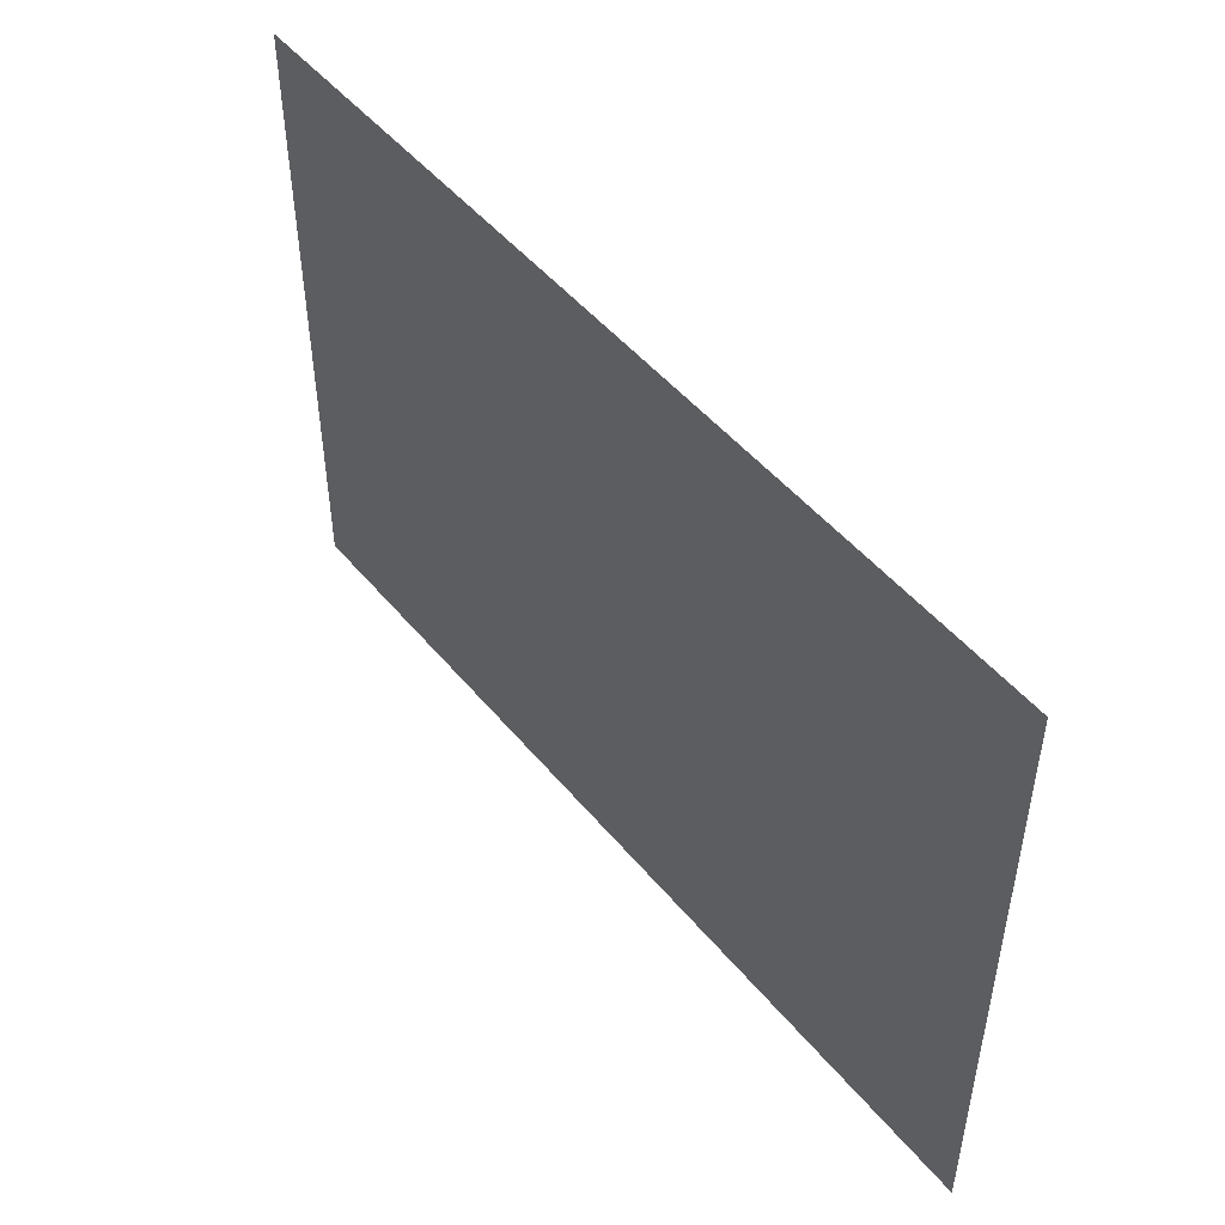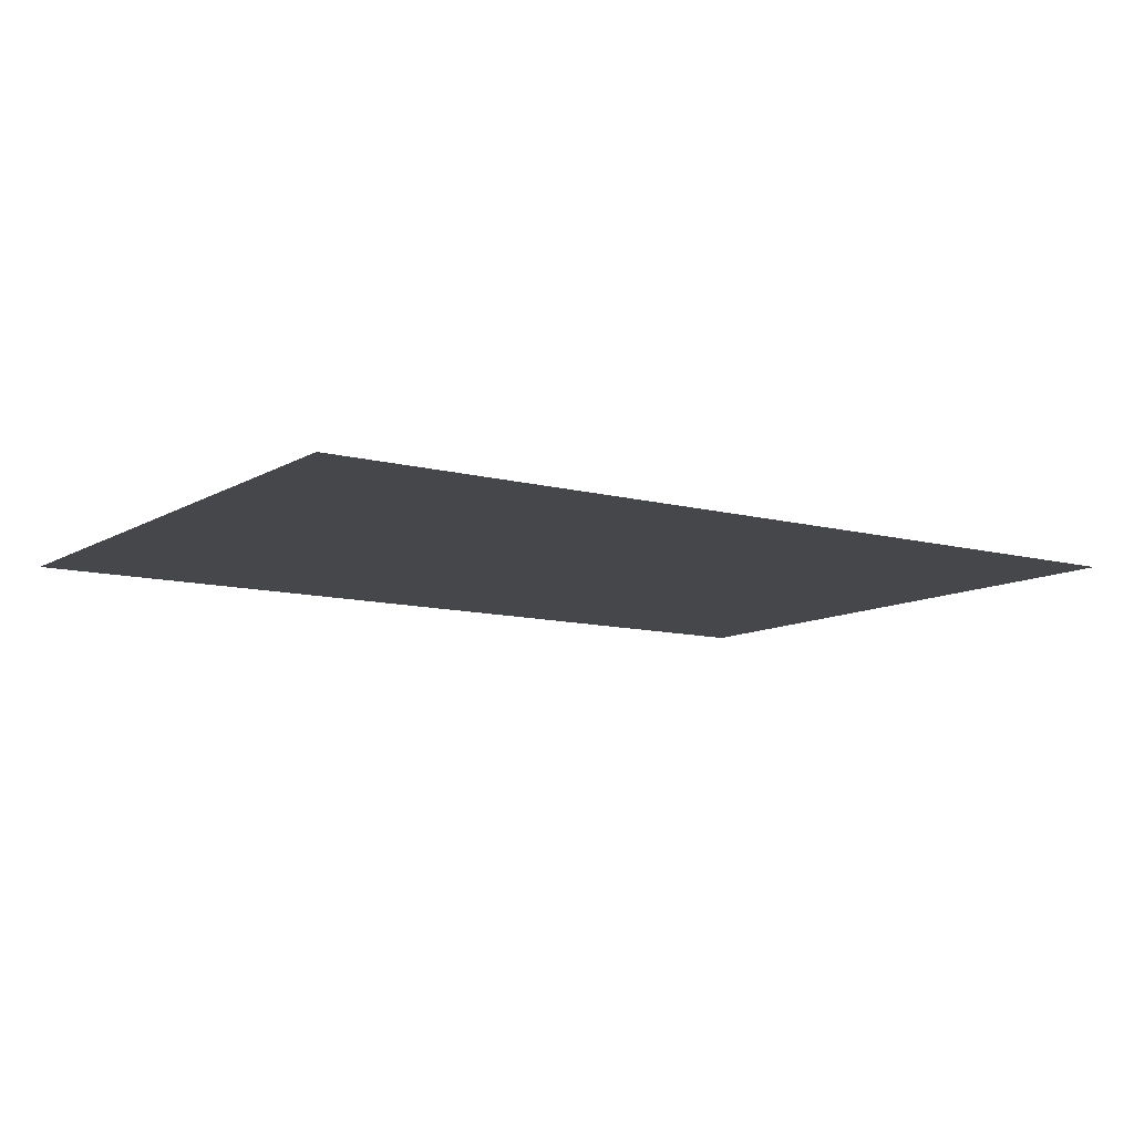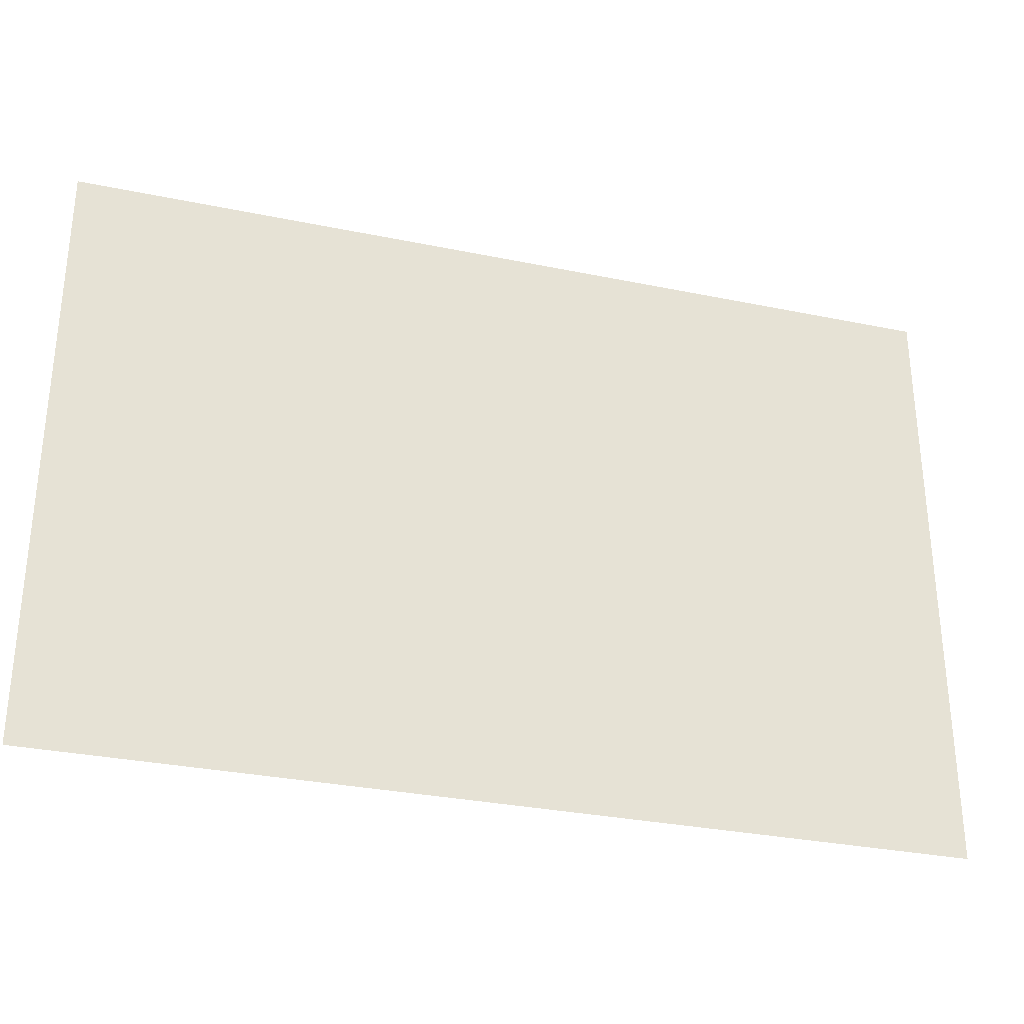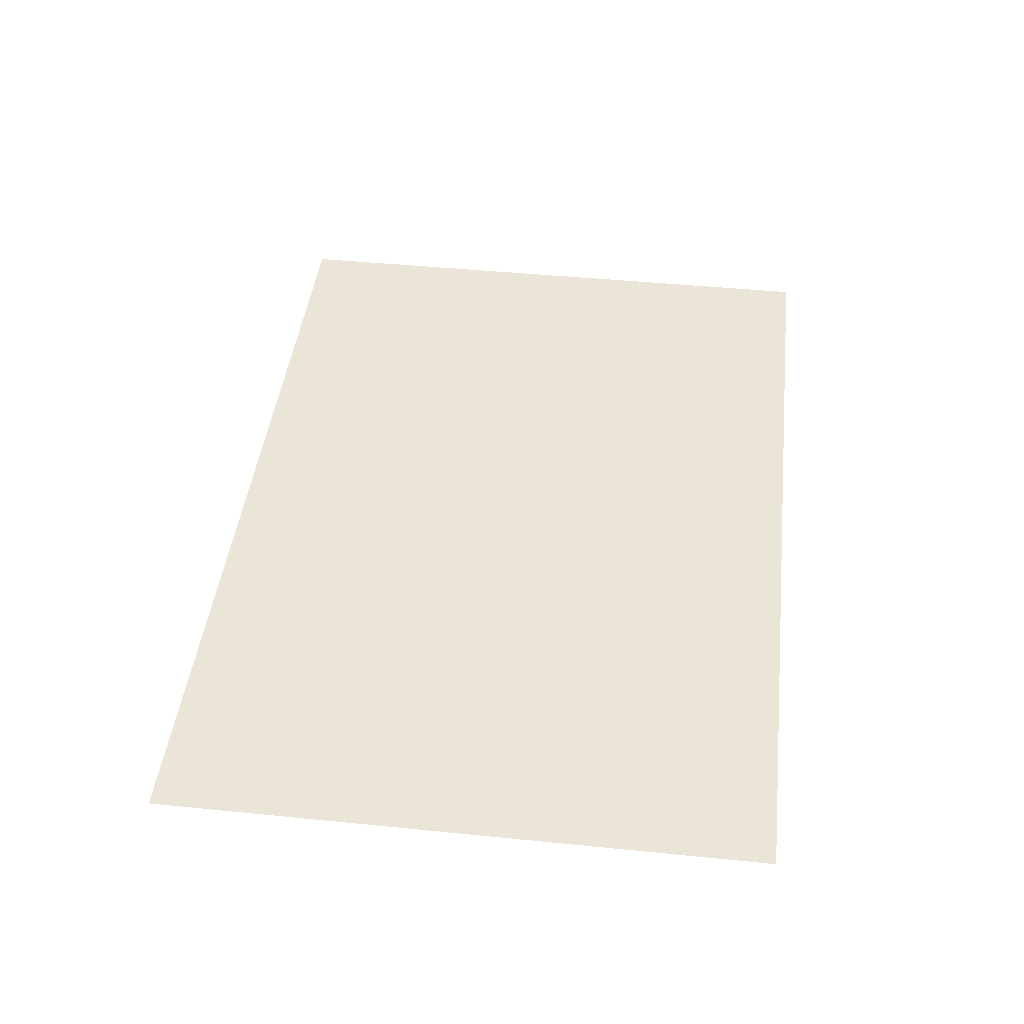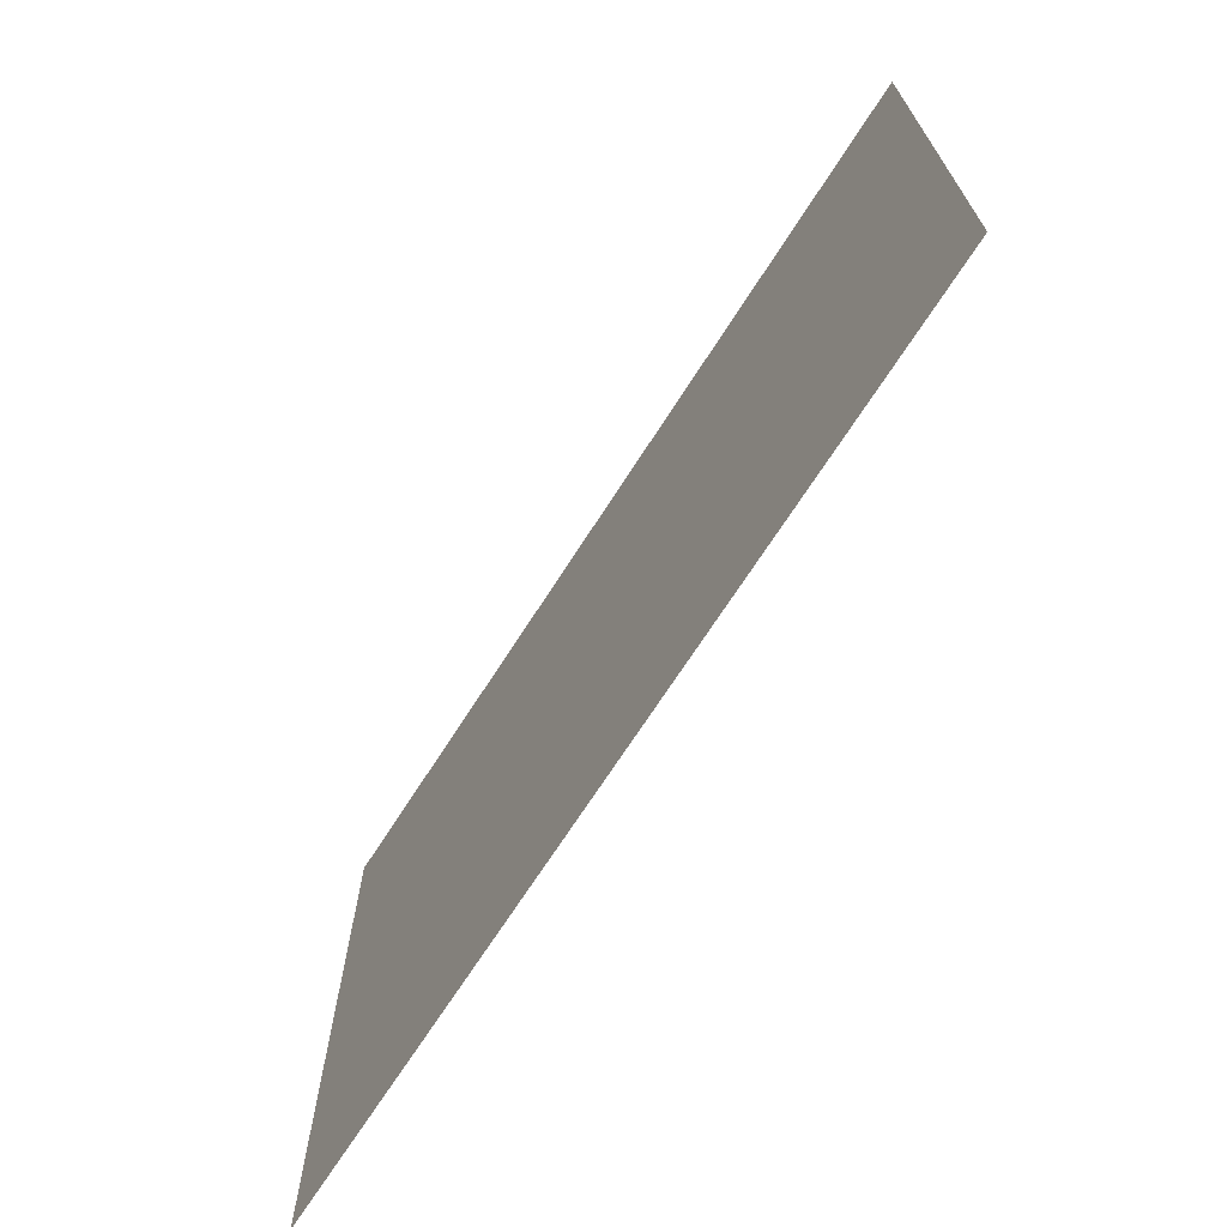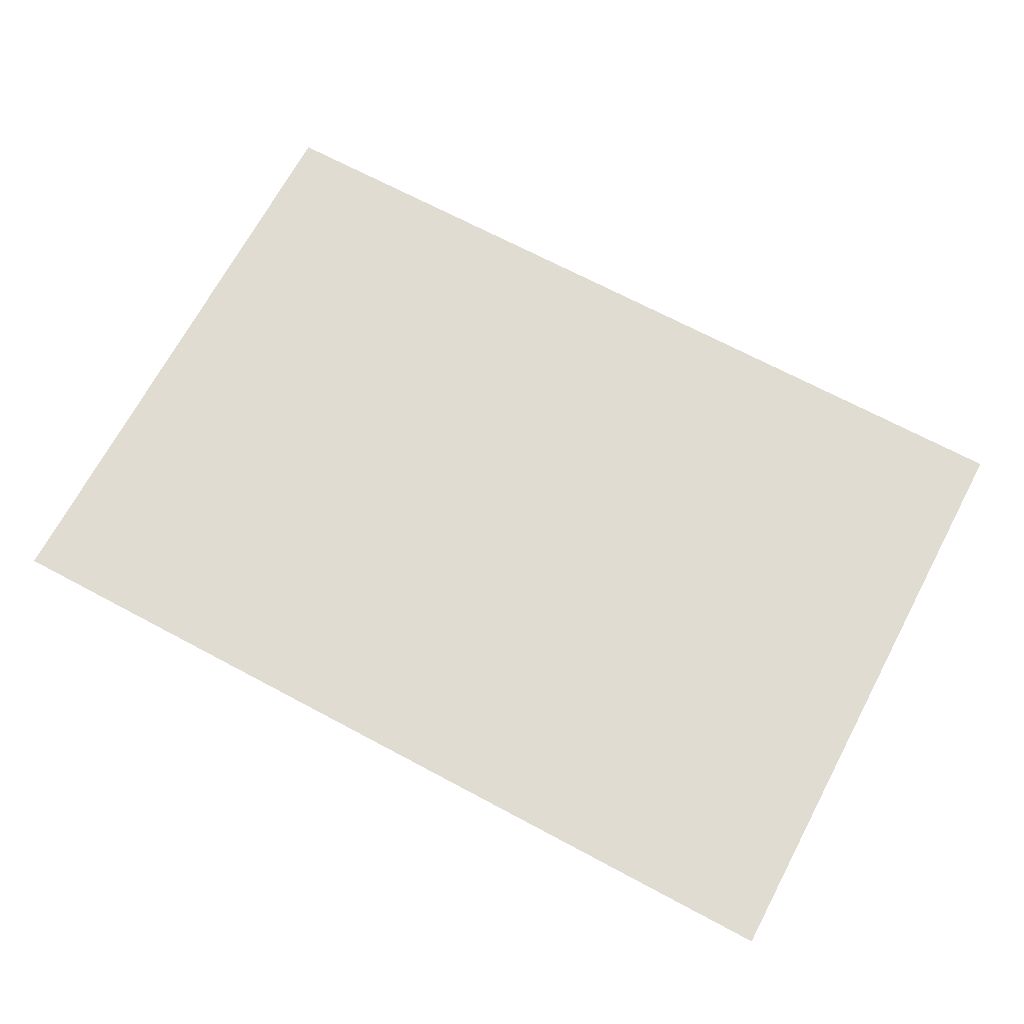
<metadata>
{"format":"obj","ext":"obj","renderer":"f3d","projection":"perspective","resolution":1024,"background":"white","views":[{"elev":48.9,"azim":-127.7,"up":"+Y"},{"elev":-10.3,"azim":-34.4,"up":"+Z"},{"elev":-31.2,"azim":-16.4,"up":"+Y"},{"elev":44.3,"azim":96.7,"up":"+Z"},{"elev":-69.5,"azim":57.4,"up":"+Y"},{"elev":69.2,"azim":-151.9,"up":"+Z"}]}
</metadata>
<code>
g Christmas_Dinner_Ground_Light
v 306.5 -476 -49.49
v -271 -476 -49.49
v -271 -81.32 -49.49
v 306.5 -81.32 -49.49
g Christmas_Dinner_Ground_Light_0
f 3 2 1
f 4 3 1

</code>
